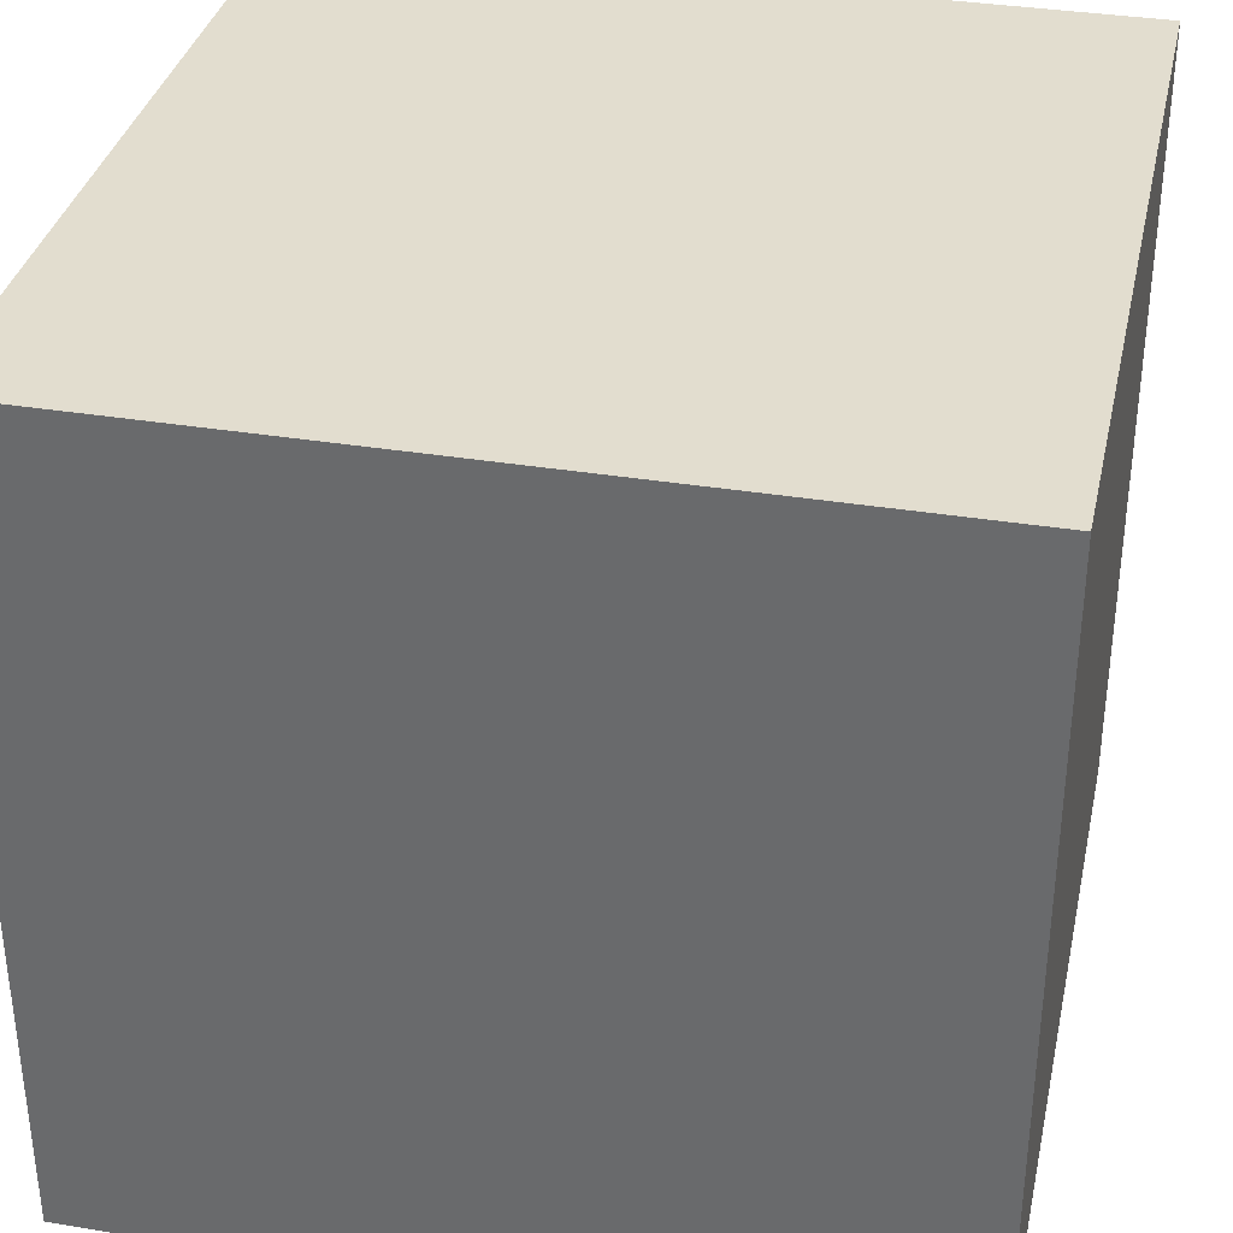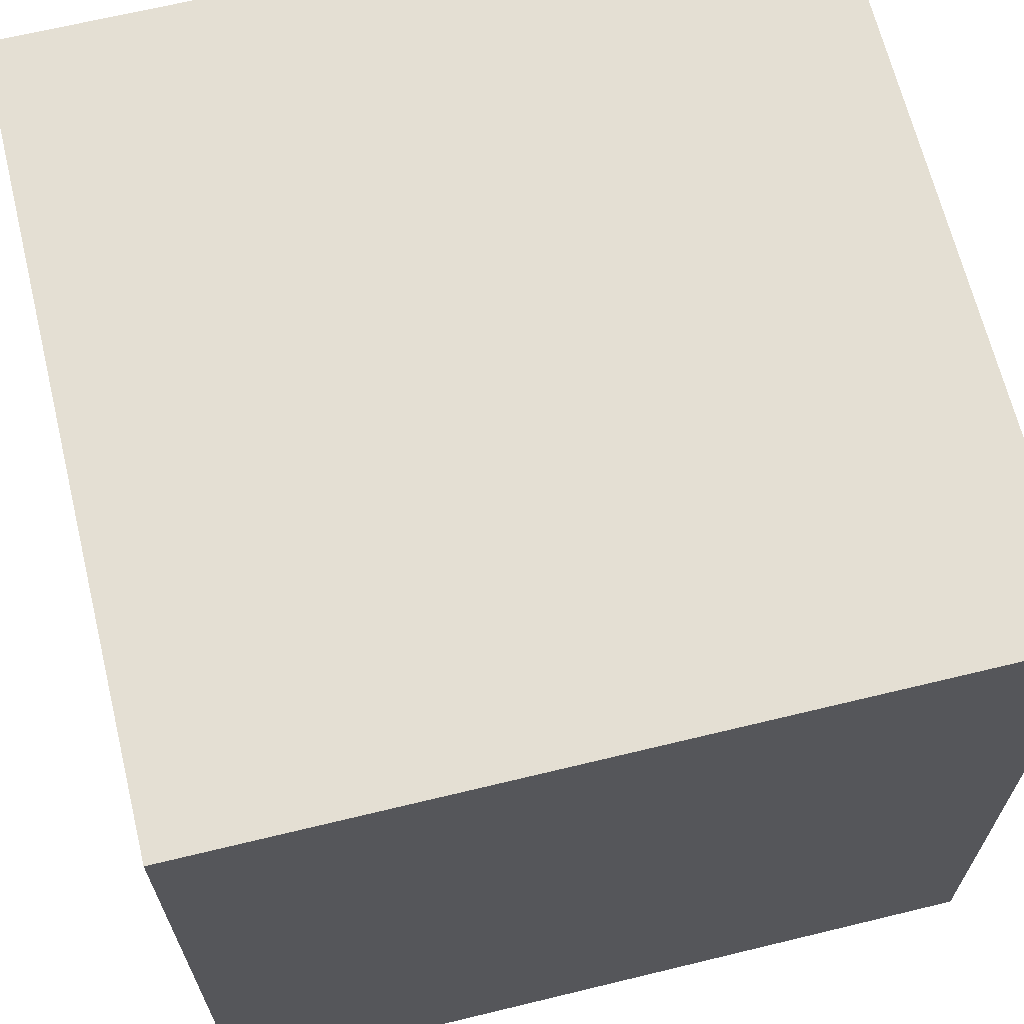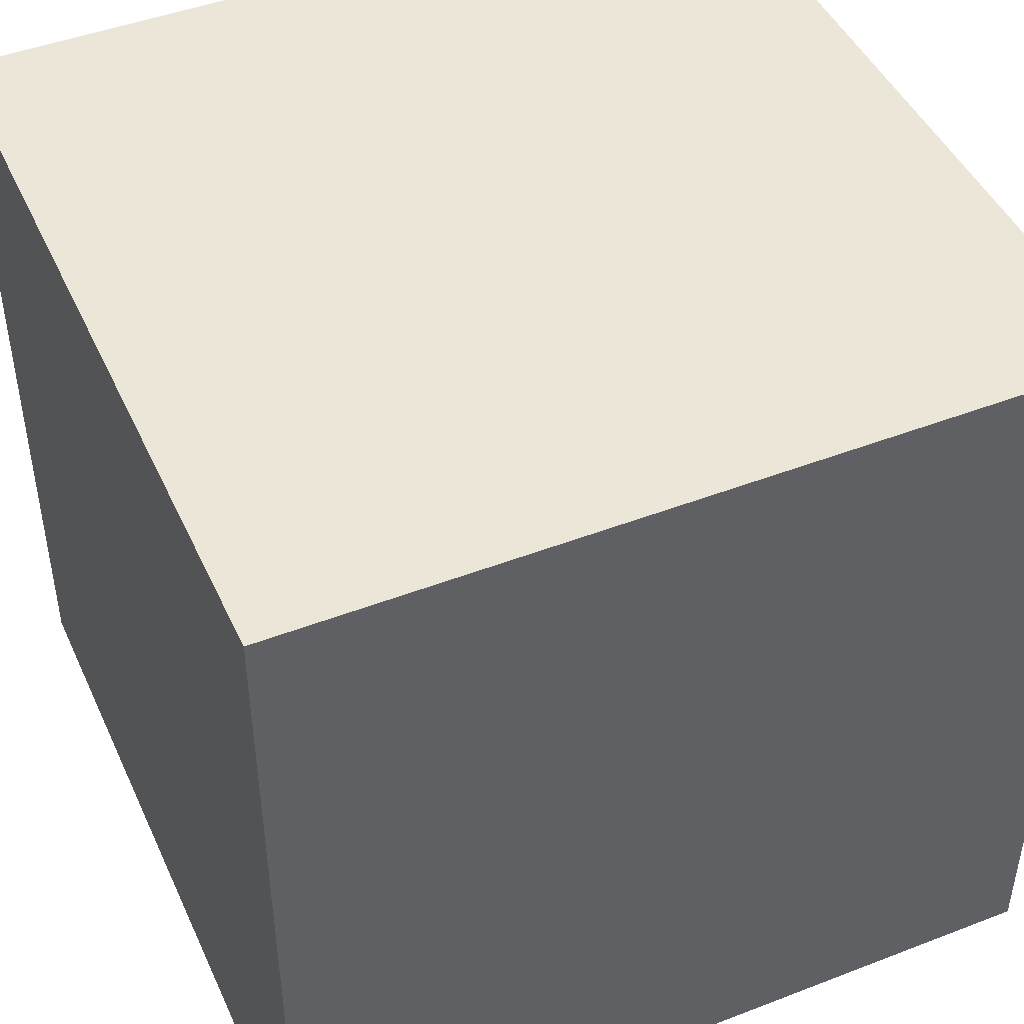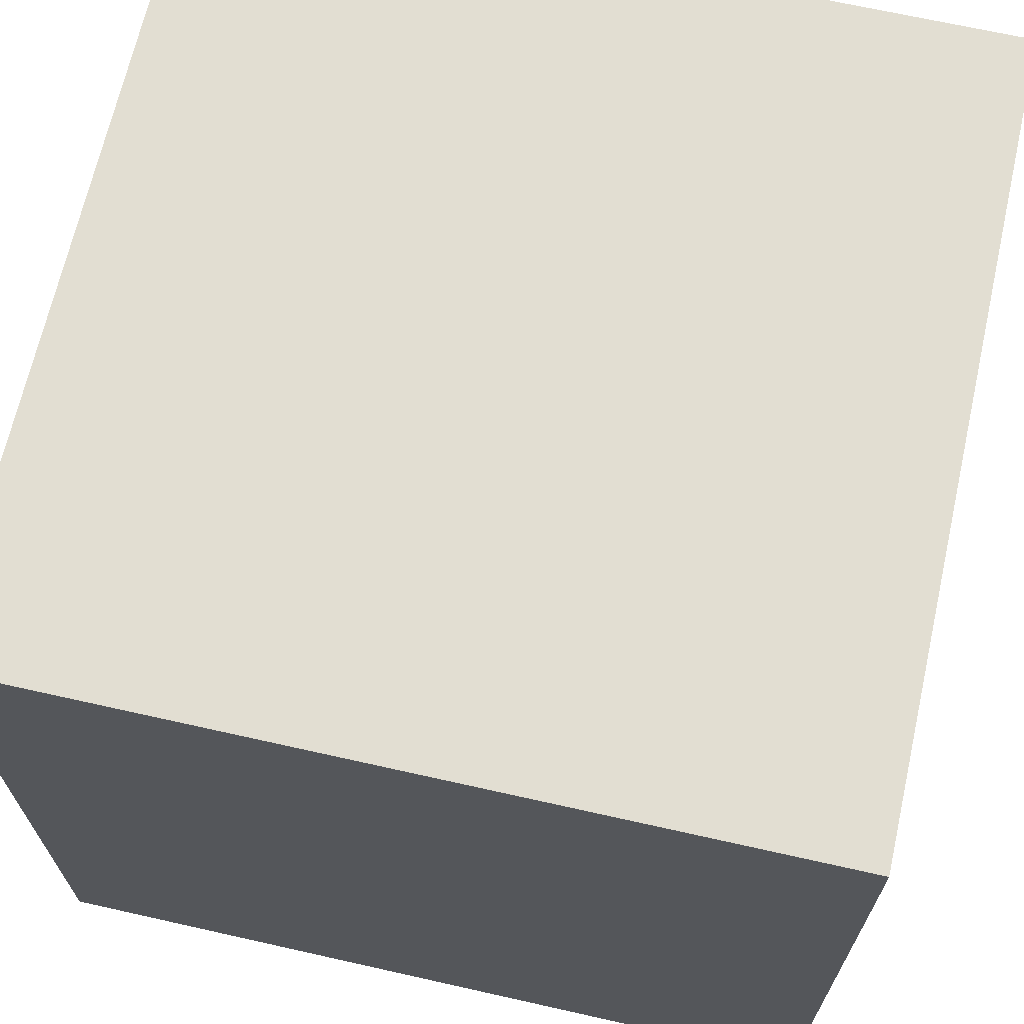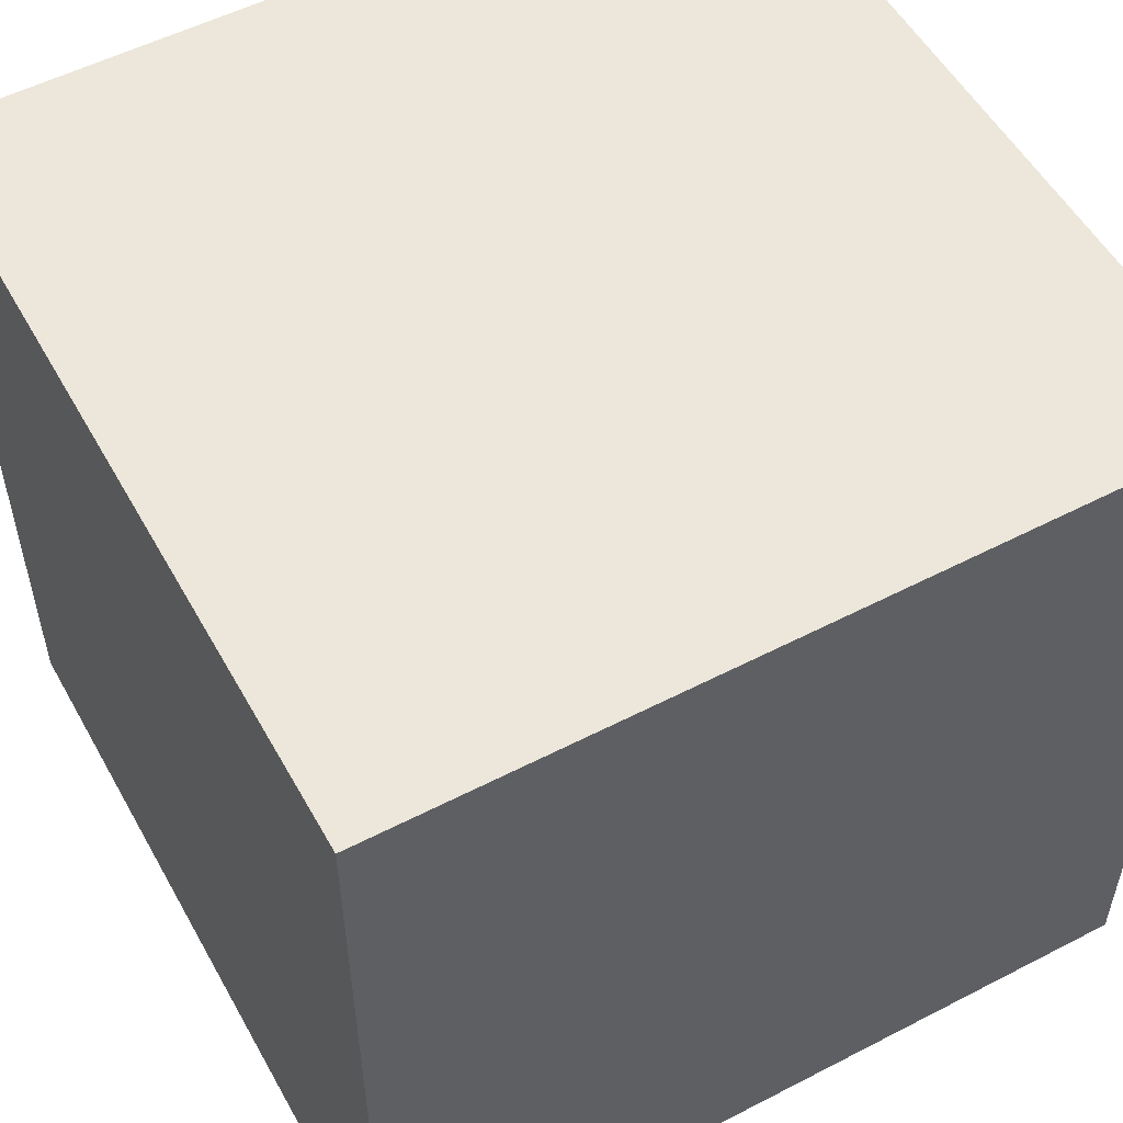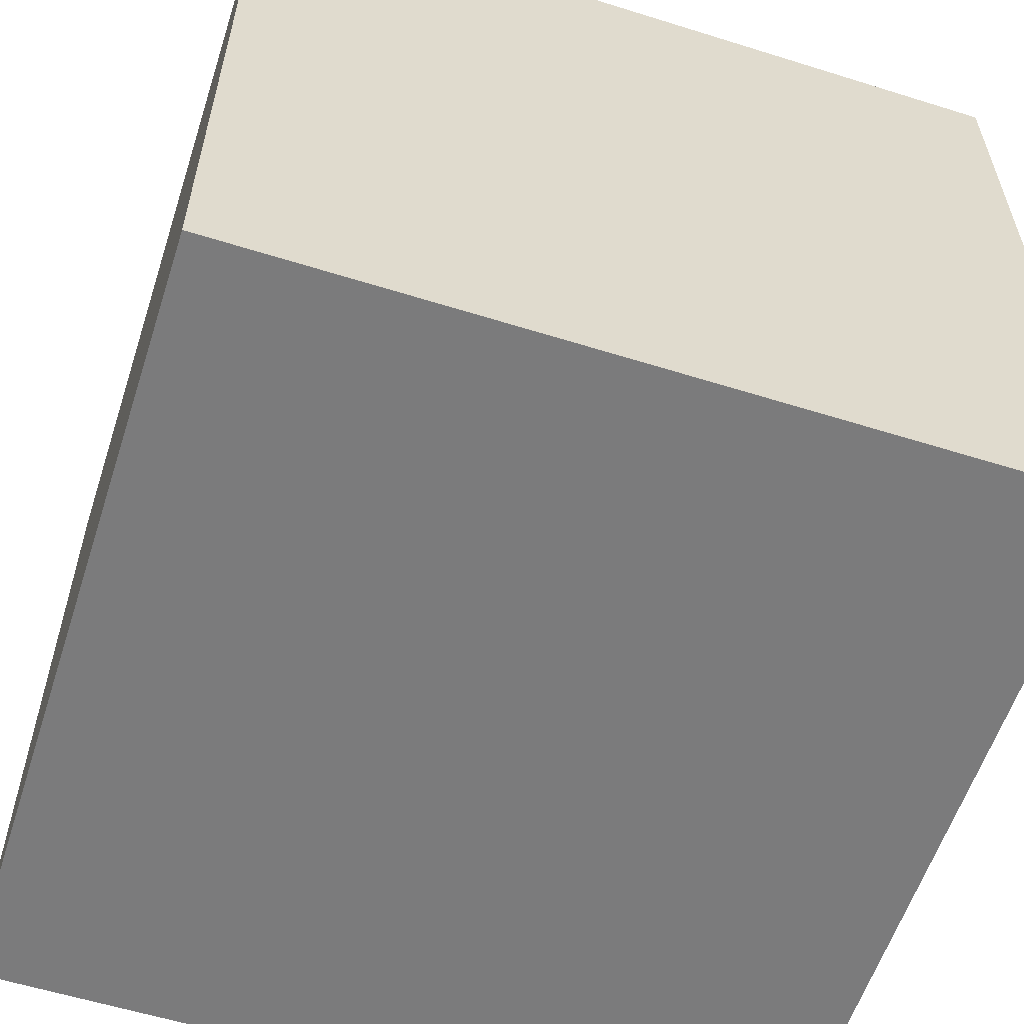
<metadata>
{"format":"obj","ext":"obj","renderer":"f3d","projection":"perspective","resolution":1024,"background":"white","views":[{"elev":35.0,"azim":102.3,"up":"+Y"},{"elev":66.4,"azim":166.3,"up":"+Z"},{"elev":46.1,"azim":156.2,"up":"+Z"},{"elev":67.9,"azim":-77.3,"up":"+Z"},{"elev":54.0,"azim":-118.8,"up":"+Z"},{"elev":-58.5,"azim":-107.9,"up":"+Y"}]}
</metadata>
<code>
o Cube.001
v -1 -1 1
v -1 1 1
v -1 -1 -1
v -1 1 -1
v 1 -1 1
v 1 1 1
v 1 -1 -1
v 1 1 -1
f 4 3 1
f 8 7 3
f 6 5 7
f 2 1 5
f 3 7 5
f 8 4 2
f 2 4 1
f 4 8 3
f 8 6 7
f 6 2 5
f 1 3 5
f 6 8 2

</code>
